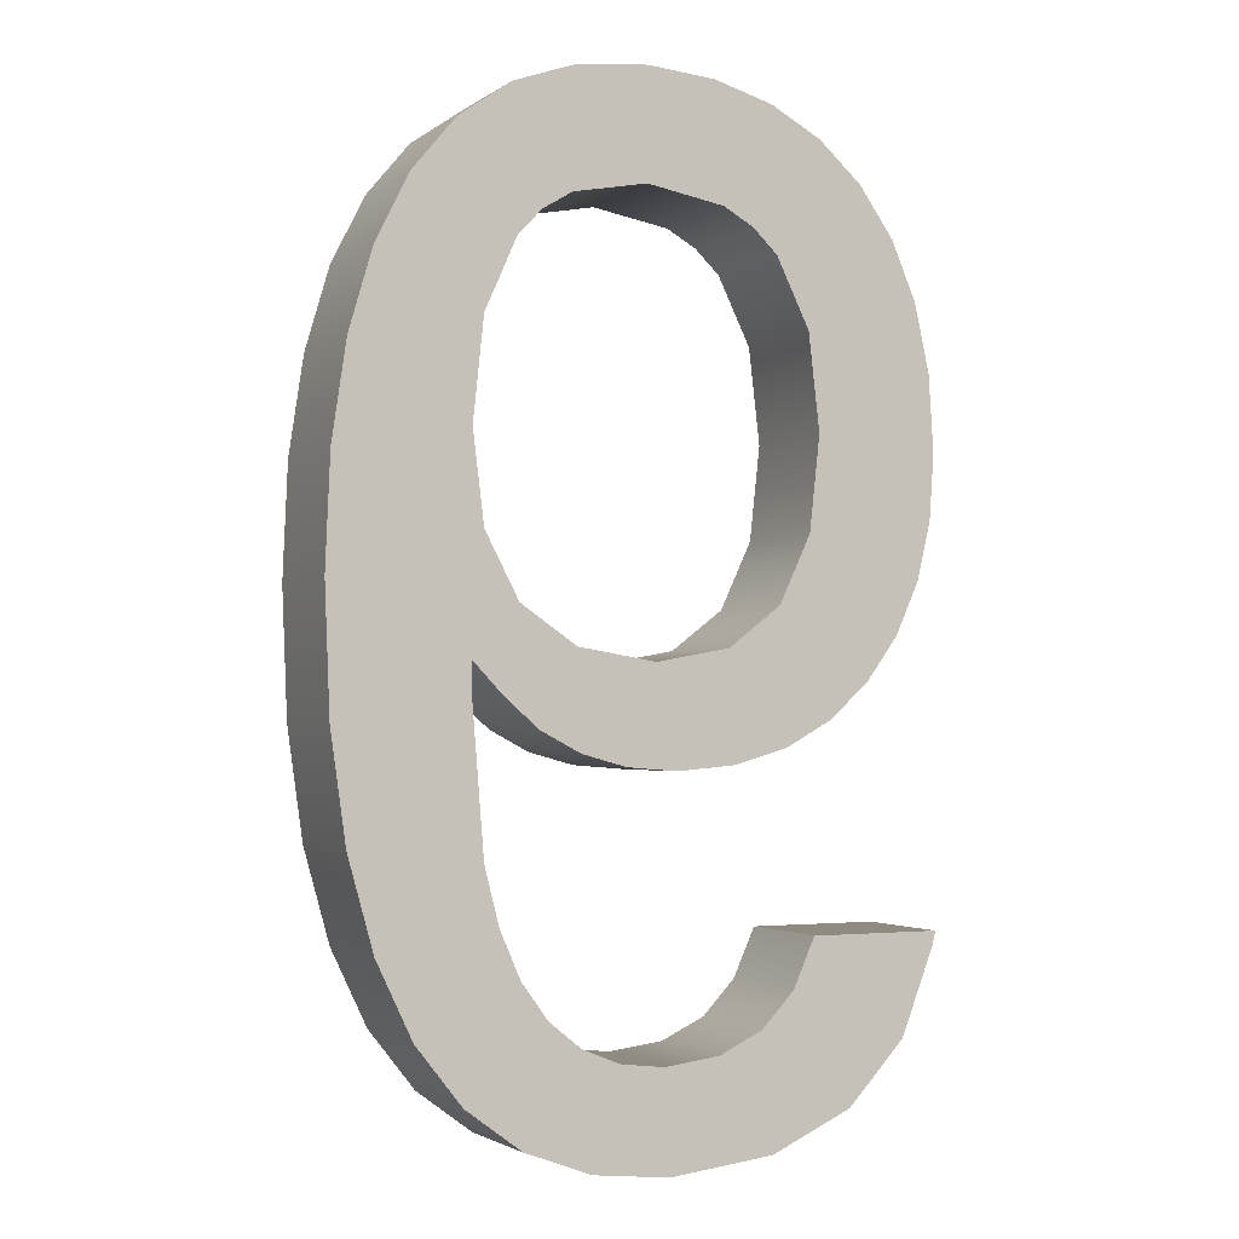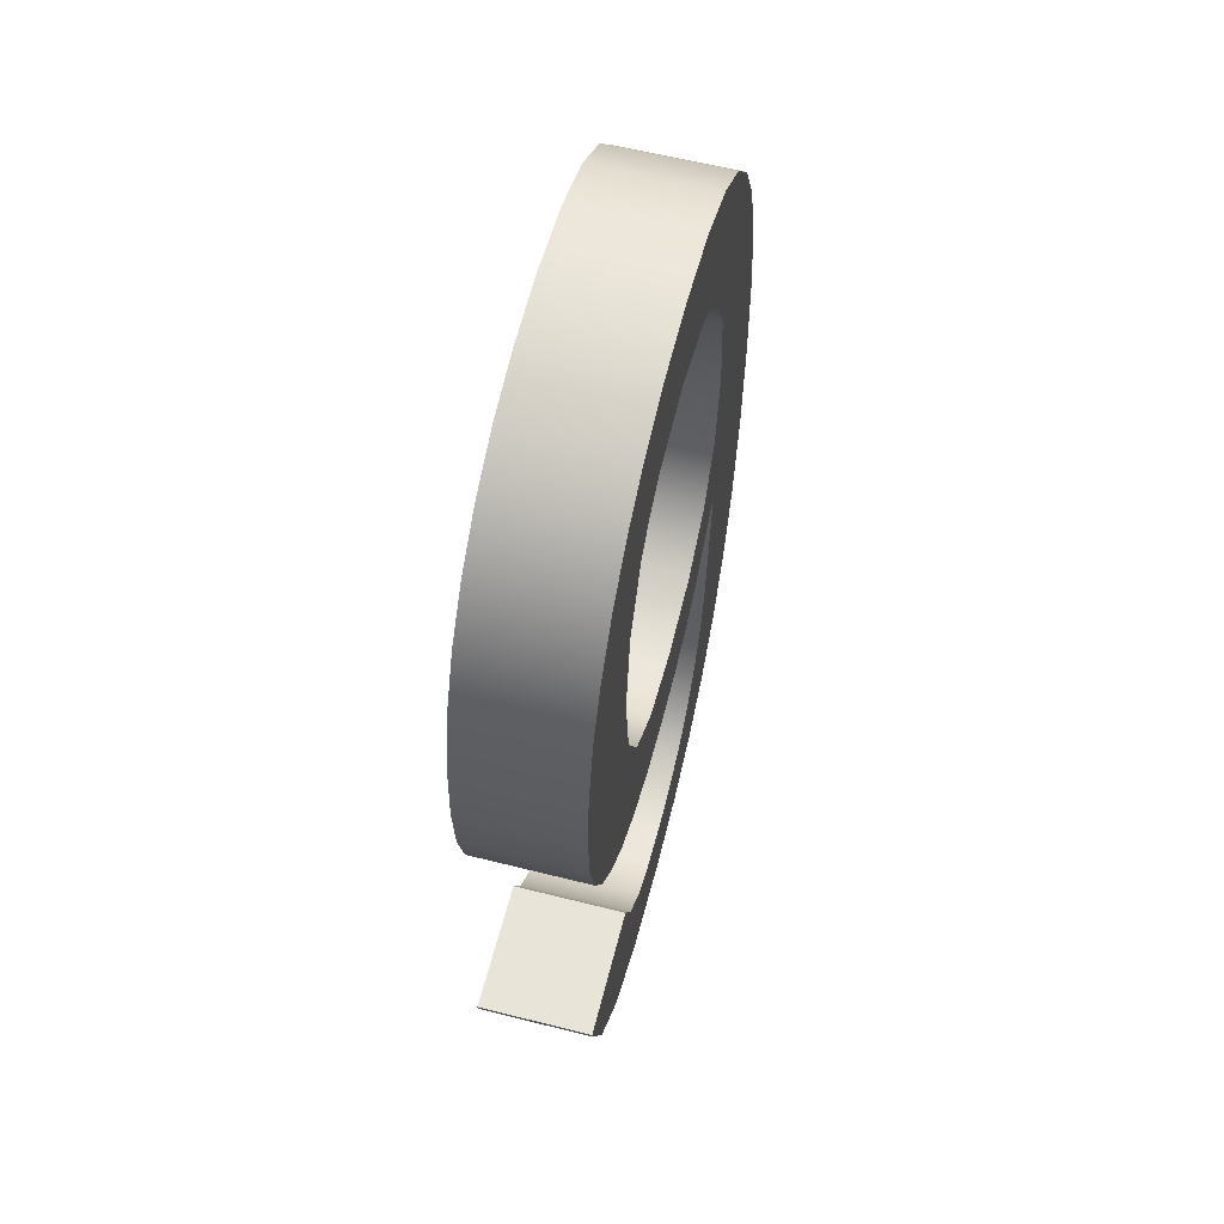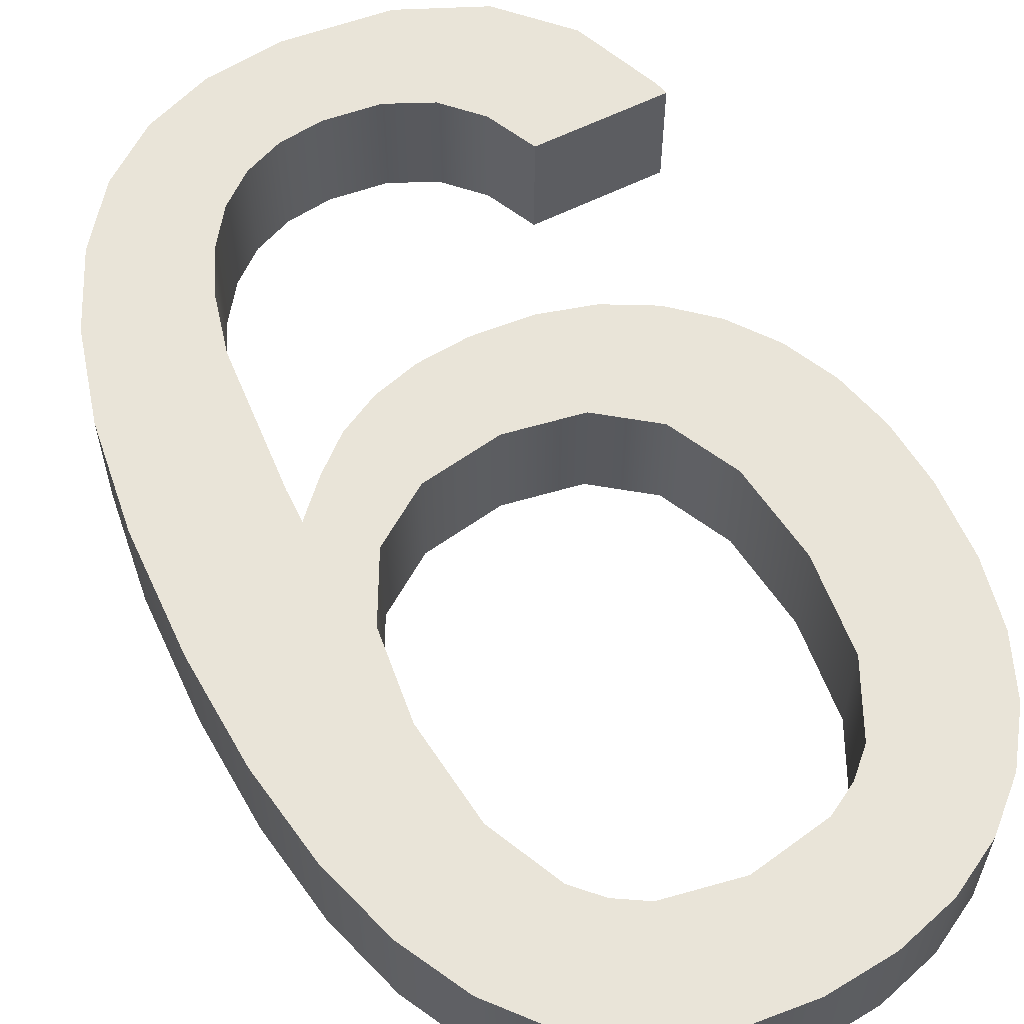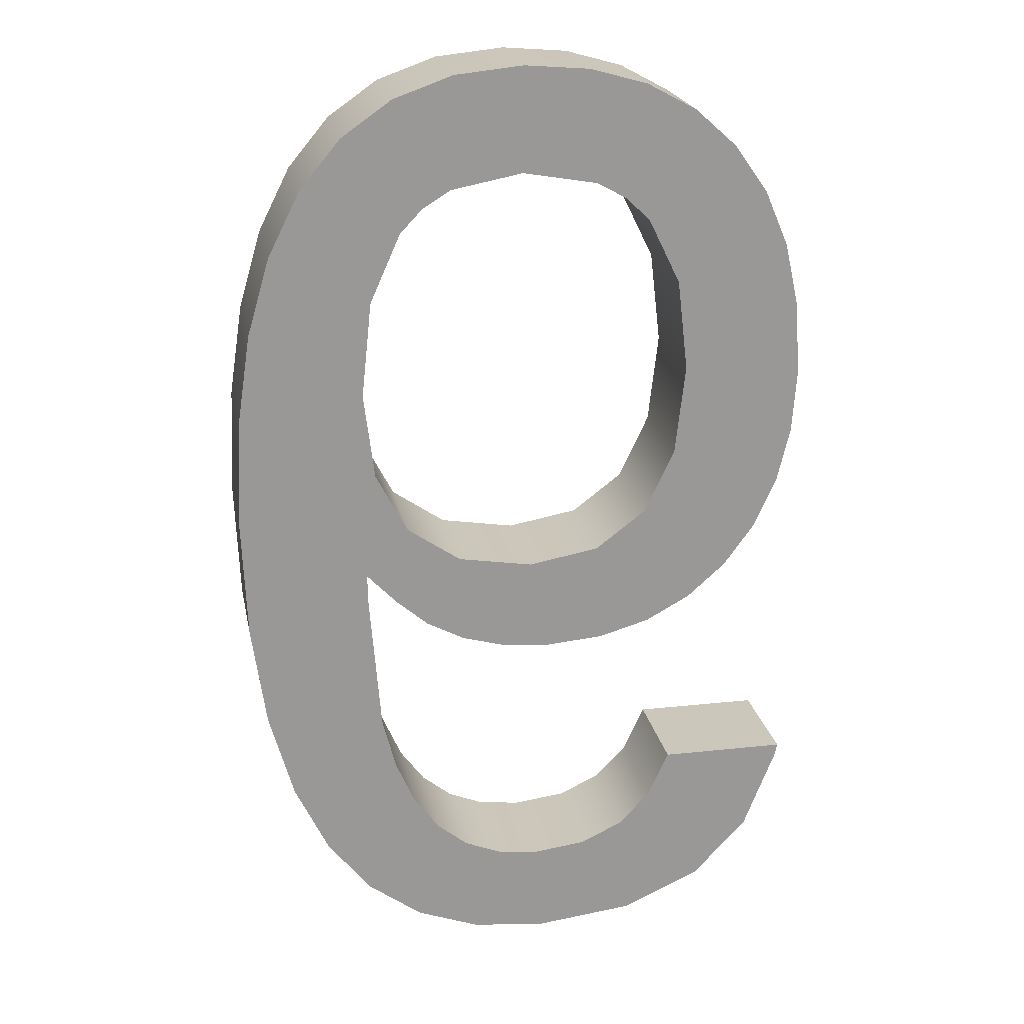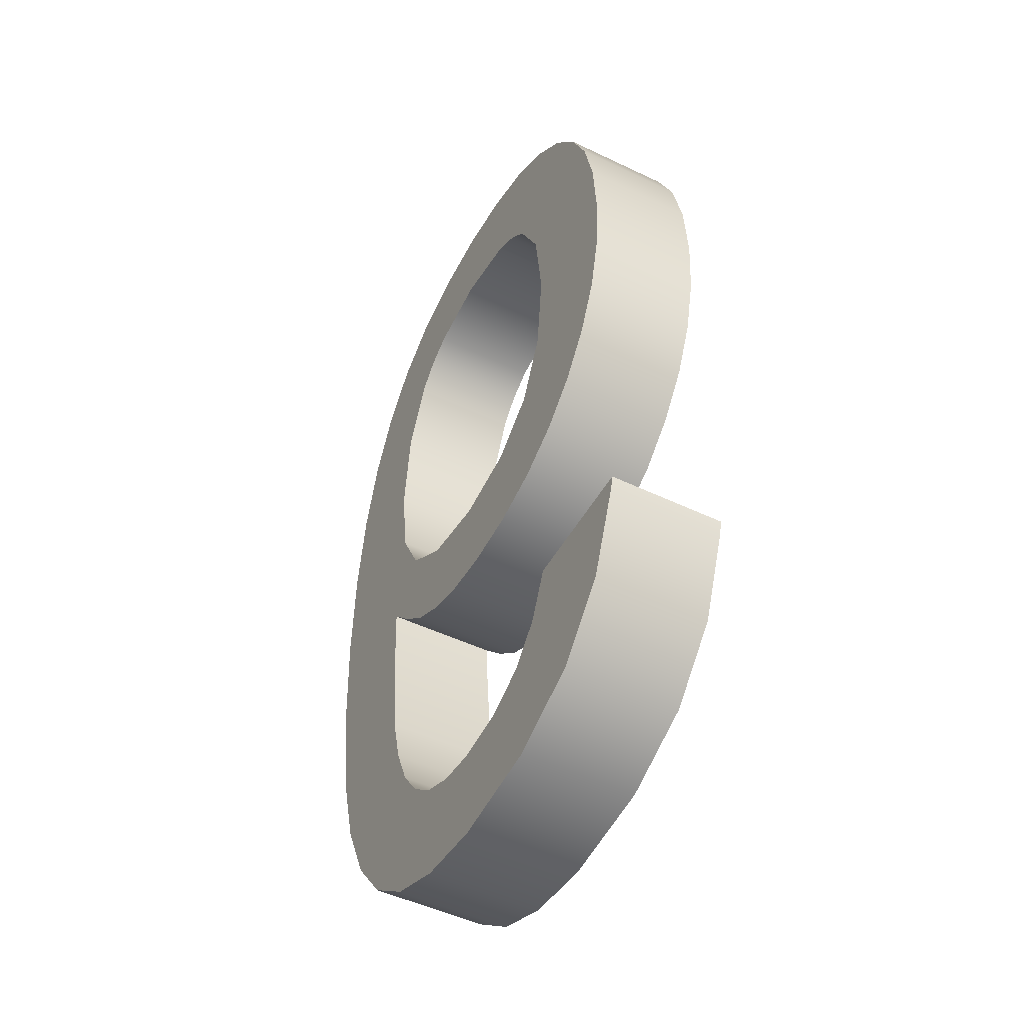
<metadata>
{"format":"obj","ext":"obj","renderer":"f3d","projection":"perspective","resolution":1024,"background":"white","views":[{"elev":-2.3,"azim":154.4,"up":"+Y"},{"elev":60.7,"azim":-75.6,"up":"+Y"},{"elev":59.9,"azim":152.9,"up":"+Z"},{"elev":21.6,"azim":169.1,"up":"+Y"},{"elev":-49.1,"azim":-118.0,"up":"+Y"}]}
</metadata>
<code>
o mesh68/mesh68-geometry#mesh68-geometry
v 0.3618 -0.2904 0.2179
v 0.3619 -0.2923 0.2179
v 0.3618 -0.2933 0.2179
v 0.3623 -0.2901 0.2179
v 0.3618 -0.2933 0.2191
v 0.3617 -0.296 0.2179
v 0.3618 -0.2904 0.2191
v 0.3623 -0.2916 0.2179
v 0.3619 -0.2923 0.2191
v 0.3619 -0.2942 0.2191
v 0.3614 -0.2908 0.2179
v 0.3619 -0.2942 0.2179
v 0.3623 -0.2901 0.2191
v 0.3614 -0.2908 0.2191
v 0.3625 -0.2913 0.2179
v 0.3617 -0.296 0.2191
v 0.3613 -0.2956 0.2179
v 0.3622 -0.2963 0.2179
v 0.363 -0.29 0.2179
v 0.3625 -0.2913 0.2191
v 0.3623 -0.2916 0.2191
v 0.3623 -0.2949 0.2191
v 0.3622 -0.2963 0.2191
v 0.361 -0.2913 0.2179
v 0.3623 -0.2949 0.2179
v 0.363 -0.29 0.2191
v 0.3613 -0.2956 0.2191
v 0.3629 -0.2912 0.2179
v 0.3629 -0.2912 0.2191
v 0.361 -0.2952 0.2179
v 0.361 -0.2913 0.2191
v 0.3627 -0.2964 0.2179
v 0.3627 -0.2964 0.2191
v 0.3637 -0.2899 0.2179
v 0.3637 -0.291 0.2179
v 0.3628 -0.2953 0.2179
v 0.3607 -0.2919 0.2179
v 0.361 -0.2952 0.2191
v 0.3637 -0.2899 0.2191
v 0.3637 -0.291 0.2191
v 0.3628 -0.2953 0.2191
v 0.3607 -0.2947 0.2179
v 0.3607 -0.2947 0.2191
v 0.3607 -0.2919 0.2191
v 0.3634 -0.2965 0.2179
v 0.3634 -0.2965 0.2191
v 0.3644 -0.29 0.2179
v 0.3644 -0.2912 0.2191
v 0.3636 -0.2955 0.2179
v 0.3606 -0.2926 0.2179
v 0.3644 -0.29 0.2191
v 0.3644 -0.2912 0.2179
v 0.3636 -0.2955 0.2191
v 0.3606 -0.2941 0.2179
v 0.3606 -0.2941 0.2191
v 0.3606 -0.2926 0.2191
v 0.3639 -0.2964 0.2179
v 0.3639 -0.2964 0.2191
v 0.365 -0.2902 0.2179
v 0.3647 -0.2914 0.2191
v 0.365 -0.2902 0.2191
v 0.3644 -0.2953 0.2179
v 0.3605 -0.2934 0.2179
v 0.3647 -0.2914 0.2179
v 0.3644 -0.2953 0.2191
v 0.3605 -0.2934 0.2191
v 0.3643 -0.2963 0.2179
v 0.3643 -0.2963 0.2191
v 0.3656 -0.2906 0.2179
v 0.365 -0.2916 0.2179
v 0.365 -0.2916 0.2191
v 0.365 -0.2949 0.2179
v 0.3647 -0.2961 0.2179
v 0.3656 -0.2906 0.2191
v 0.3653 -0.2923 0.2179
v 0.3653 -0.2923 0.2191
v 0.365 -0.2949 0.2191
v 0.3647 -0.2961 0.2191
v 0.366 -0.2911 0.2191
v 0.3654 -0.2934 0.2179
v 0.3653 -0.2943 0.2191
v 0.3651 -0.2958 0.2179
v 0.3651 -0.2958 0.2191
v 0.3654 -0.2934 0.2191
v 0.366 -0.2911 0.2179
v 0.366 -0.2988 0.2191
v 0.3654 -0.2955 0.2179
v 0.3653 -0.2943 0.2179
v 0.3654 -0.2955 0.2191
v 0.3664 -0.2918 0.2191
v 0.366 -0.2988 0.2179
v 0.3655 -0.2994 0.2191
v 0.3663 -0.2981 0.2191
v 0.3655 -0.2994 0.2179
v 0.3653 -0.2956 0.2191
v 0.3653 -0.2956 0.2179
v 0.3664 -0.2918 0.2179
v 0.3663 -0.2981 0.2179
v 0.3654 -0.2958 0.2179
v 0.3654 -0.2958 0.2191
v 0.3666 -0.2926 0.2191
v 0.3666 -0.2971 0.2191
v 0.3666 -0.2971 0.2179
v 0.3653 -0.2973 0.2179
v 0.3653 -0.2973 0.2191
v 0.3666 -0.2926 0.2179
v 0.3649 -0.2999 0.2179
v 0.3651 -0.2979 0.2179
v 0.3651 -0.2979 0.2191
v 0.3667 -0.2936 0.2191
v 0.3667 -0.296 0.2191
v 0.3667 -0.296 0.2179
v 0.3649 -0.2999 0.2191
v 0.3649 -0.2983 0.2179
v 0.3649 -0.2983 0.2191
v 0.3667 -0.2936 0.2179
v 0.3642 -0.3001 0.2179
v 0.3647 -0.2987 0.2179
v 0.3668 -0.2948 0.2191
v 0.3668 -0.2948 0.2179
v 0.3647 -0.2987 0.2191
v 0.3642 -0.3001 0.2191
v 0.3643 -0.299 0.2179
v 0.3643 -0.299 0.2191
v 0.3634 -0.3002 0.2179
v 0.3639 -0.2991 0.2179
v 0.3639 -0.2991 0.2191
v 0.3634 -0.3002 0.2191
v 0.3635 -0.2992 0.2179
v 0.3635 -0.2992 0.2191
v 0.3624 -0.3001 0.2179
v 0.3629 -0.2991 0.2179
v 0.3629 -0.2991 0.2191
v 0.3624 -0.3001 0.2191
v 0.3625 -0.2989 0.2179
v 0.3625 -0.2989 0.2191
v 0.3615 -0.2997 0.2179
v 0.3621 -0.2986 0.2179
v 0.3621 -0.2986 0.2191
v 0.3615 -0.2997 0.2191
v 0.3619 -0.2981 0.2179
v 0.3619 -0.2981 0.2191
v 0.3609 -0.2991 0.2191
v 0.3609 -0.2991 0.2179
v 0.3606 -0.2982 0.2179
v 0.3605 -0.2981 0.2191
v 0.3606 -0.2982 0.2191
v 0.3605 -0.2981 0.2179
f 1 2 3
f 2 1 4
f 3 2 1
f 4 1 2
f 2 5 3
f 3 5 2
f 6 1 3
f 3 1 6
f 7 4 1
f 1 4 7
f 2 4 8
f 8 4 2
f 5 2 9
f 9 2 5
f 10 3 5
f 5 3 10
f 6 11 1
f 1 11 6
f 6 3 12
f 12 3 6
f 4 7 13
f 13 7 4
f 1 14 7
f 7 14 1
f 8 4 15
f 15 4 8
f 8 9 2
f 2 9 8
f 9 7 5
f 5 7 9
f 3 10 12
f 12 10 3
f 5 16 10
f 10 16 5
f 17 11 6
f 6 11 17
f 14 1 11
f 11 1 14
f 6 12 18
f 18 12 6
f 7 9 13
f 13 9 7
f 13 19 4
f 4 19 13
f 14 16 7
f 7 16 14
f 15 4 19
f 19 4 15
f 20 8 15
f 15 8 20
f 9 8 21
f 21 8 9
f 7 16 5
f 5 16 7
f 22 12 10
f 10 12 22
f 10 16 23
f 23 16 10
f 17 24 11
f 11 24 17
f 16 17 6
f 6 17 16
f 24 14 11
f 11 14 24
f 18 12 25
f 25 12 18
f 23 6 18
f 18 6 23
f 13 9 21
f 21 9 13
f 19 13 26
f 26 13 19
f 14 27 16
f 16 27 14
f 15 19 28
f 28 19 15
f 8 20 21
f 21 20 8
f 15 29 20
f 20 29 15
f 12 22 25
f 25 22 12
f 10 23 22
f 22 23 10
f 6 23 16
f 16 23 6
f 30 24 17
f 17 24 30
f 17 16 27
f 27 16 17
f 14 24 31
f 31 24 14
f 18 25 32
f 32 25 18
f 18 33 23
f 23 33 18
f 13 21 20
f 20 21 13
f 13 20 26
f 26 20 13
f 26 34 19
f 19 34 26
f 31 27 14
f 14 27 31
f 28 19 35
f 35 19 28
f 29 15 28
f 28 15 29
f 26 20 29
f 29 20 26
f 22 36 25
f 25 36 22
f 22 23 33
f 33 23 22
f 30 37 24
f 24 37 30
f 17 38 30
f 30 38 17
f 38 17 27
f 27 17 38
f 37 31 24
f 24 31 37
f 32 25 36
f 36 25 32
f 33 18 32
f 32 18 33
f 34 26 39
f 39 26 34
f 35 19 34
f 34 19 35
f 31 38 27
f 27 38 31
f 40 28 35
f 35 28 40
f 28 40 29
f 29 40 28
f 26 29 40
f 40 29 26
f 36 22 41
f 41 22 36
f 22 33 41
f 41 33 22
f 42 37 30
f 30 37 42
f 43 30 38
f 38 30 43
f 31 37 44
f 44 37 31
f 32 36 45
f 45 36 32
f 32 46 33
f 33 46 32
f 26 40 39
f 39 40 26
f 39 47 34
f 34 47 39
f 35 34 47
f 47 34 35
f 44 38 31
f 31 38 44
f 35 48 40
f 40 48 35
f 41 49 36
f 36 49 41
f 41 33 46
f 46 33 41
f 42 50 37
f 37 50 42
f 30 43 42
f 42 43 30
f 44 43 38
f 38 43 44
f 50 44 37
f 37 44 50
f 45 36 49
f 49 36 45
f 46 32 45
f 45 32 46
f 39 40 51
f 51 40 39
f 47 39 51
f 51 39 47
f 35 47 52
f 52 47 35
f 48 35 52
f 52 35 48
f 51 40 48
f 48 40 51
f 49 41 53
f 53 41 49
f 41 46 53
f 53 46 41
f 54 50 42
f 42 50 54
f 55 42 43
f 43 42 55
f 56 43 44
f 44 43 56
f 44 50 56
f 56 50 44
f 45 49 57
f 57 49 45
f 45 58 46
f 46 58 45
f 51 59 47
f 47 59 51
f 52 47 59
f 59 47 52
f 52 60 48
f 48 60 52
f 51 48 61
f 61 48 51
f 53 62 49
f 49 62 53
f 53 46 58
f 58 46 53
f 50 54 63
f 63 54 50
f 42 55 54
f 54 55 42
f 56 55 43
f 43 55 56
f 63 56 50
f 50 56 63
f 57 49 62
f 62 49 57
f 58 45 57
f 57 45 58
f 59 51 61
f 61 51 59
f 52 59 64
f 64 59 52
f 60 52 64
f 64 52 60
f 61 48 60
f 60 48 61
f 62 53 65
f 65 53 62
f 53 58 65
f 65 58 53
f 54 66 63
f 63 66 54
f 66 54 55
f 55 54 66
f 55 56 66
f 66 56 55
f 56 63 66
f 66 63 56
f 57 62 67
f 67 62 57
f 57 68 58
f 58 68 57
f 61 69 59
f 59 69 61
f 64 59 70
f 70 59 64
f 70 60 64
f 64 60 70
f 61 60 71
f 71 60 61
f 65 72 62
f 62 72 65
f 65 58 68
f 68 58 65
f 67 62 73
f 73 62 67
f 68 57 67
f 67 57 68
f 69 61 74
f 74 61 69
f 75 59 69
f 69 59 75
f 70 59 75
f 75 59 70
f 60 70 71
f 71 70 60
f 61 71 76
f 76 71 61
f 72 65 77
f 77 65 72
f 73 62 72
f 72 62 73
f 65 68 78
f 78 68 65
f 78 67 73
f 73 67 78
f 67 78 68
f 68 78 67
f 61 76 74
f 74 76 61
f 79 69 74
f 74 69 79
f 75 69 80
f 80 69 75
f 75 71 70
f 70 71 75
f 71 75 76
f 76 75 71
f 65 78 77
f 77 78 65
f 81 72 77
f 77 72 81
f 73 72 82
f 82 72 73
f 73 83 78
f 78 83 73
f 74 76 84
f 84 76 74
f 69 79 85
f 85 79 69
f 74 86 79
f 79 86 74
f 80 69 87
f 87 69 80
f 80 76 75
f 75 76 80
f 77 78 83
f 83 78 77
f 72 81 88
f 88 81 72
f 77 83 81
f 81 83 77
f 82 72 88
f 88 72 82
f 83 73 82
f 82 73 83
f 76 80 84
f 84 80 76
f 74 84 89
f 89 84 74
f 90 85 79
f 79 85 90
f 91 69 85
f 85 69 91
f 74 92 86
f 86 92 74
f 79 86 93
f 93 86 79
f 87 69 94
f 94 69 87
f 87 88 80
f 80 88 87
f 84 88 81
f 81 88 84
f 81 83 95
f 95 83 81
f 82 88 96
f 96 88 82
f 96 83 82
f 82 83 96
f 88 84 80
f 80 84 88
f 81 89 84
f 84 89 81
f 74 89 92
f 92 89 74
f 85 90 97
f 97 90 85
f 79 93 90
f 90 93 79
f 94 69 91
f 91 69 94
f 91 85 98
f 98 85 91
f 92 91 86
f 86 91 92
f 86 98 93
f 93 98 86
f 94 99 87
f 87 99 94
f 96 88 87
f 87 88 96
f 83 96 95
f 95 96 83
f 81 95 89
f 89 95 81
f 100 92 89
f 89 92 100
f 101 97 90
f 90 97 101
f 98 85 97
f 97 85 98
f 90 93 102
f 102 93 90
f 91 92 94
f 94 92 91
f 98 86 91
f 91 86 98
f 103 93 98
f 98 93 103
f 94 104 99
f 99 104 94
f 99 89 87
f 87 89 99
f 87 95 96
f 96 95 87
f 95 87 89
f 89 87 95
f 105 92 100
f 100 92 105
f 89 99 100
f 100 99 89
f 97 101 106
f 106 101 97
f 90 102 101
f 101 102 90
f 98 97 103
f 103 97 98
f 93 103 102
f 102 103 93
f 92 107 94
f 94 107 92
f 94 108 104
f 104 108 94
f 104 100 99
f 99 100 104
f 109 92 105
f 105 92 109
f 100 104 105
f 105 104 100
f 110 106 101
f 101 106 110
f 103 97 106
f 106 97 103
f 101 102 111
f 111 102 101
f 112 102 103
f 103 102 112
f 107 92 113
f 113 92 107
f 107 114 94
f 94 114 107
f 94 114 108
f 108 114 94
f 108 105 104
f 104 105 108
f 115 92 109
f 109 92 115
f 105 108 109
f 109 108 105
f 106 110 116
f 116 110 106
f 101 111 110
f 110 111 101
f 103 106 112
f 112 106 103
f 102 112 111
f 111 112 102
f 115 113 92
f 92 113 115
f 113 117 107
f 107 117 113
f 107 118 114
f 114 118 107
f 114 109 108
f 108 109 114
f 109 114 115
f 115 114 109
f 119 116 110
f 110 116 119
f 112 106 116
f 116 106 112
f 110 111 119
f 119 111 110
f 120 111 112
f 112 111 120
f 121 113 115
f 115 113 121
f 117 113 122
f 122 113 117
f 117 123 107
f 107 123 117
f 107 123 118
f 118 123 107
f 118 115 114
f 114 115 118
f 116 119 120
f 120 119 116
f 112 116 120
f 120 116 112
f 111 120 119
f 119 120 111
f 124 113 121
f 121 113 124
f 115 118 121
f 121 118 115
f 124 122 113
f 113 122 124
f 122 125 117
f 117 125 122
f 117 126 123
f 123 126 117
f 124 118 123
f 123 118 124
f 118 124 121
f 121 124 118
f 127 122 124
f 124 122 127
f 125 122 128
f 128 122 125
f 125 129 117
f 117 129 125
f 117 129 126
f 126 129 117
f 127 123 126
f 126 123 127
f 123 127 124
f 124 127 123
f 130 122 127
f 127 122 130
f 130 128 122
f 122 128 130
f 128 131 125
f 125 131 128
f 125 132 129
f 129 132 125
f 130 126 129
f 129 126 130
f 126 130 127
f 127 130 126
f 133 128 130
f 130 128 133
f 131 128 134
f 134 128 131
f 131 135 125
f 125 135 131
f 125 135 132
f 132 135 125
f 133 129 132
f 132 129 133
f 129 133 130
f 130 133 129
f 136 128 133
f 133 128 136
f 136 134 128
f 128 134 136
f 134 137 131
f 131 137 134
f 131 138 135
f 135 138 131
f 136 132 135
f 135 132 136
f 132 136 133
f 133 136 132
f 139 134 136
f 136 134 139
f 137 134 140
f 140 134 137
f 137 141 131
f 131 141 137
f 131 141 138
f 138 141 131
f 138 136 135
f 135 136 138
f 142 134 139
f 139 134 142
f 136 138 139
f 139 138 136
f 142 140 134
f 134 140 142
f 143 137 140
f 140 137 143
f 144 141 137
f 137 141 144
f 141 139 138
f 138 139 141
f 139 141 142
f 142 141 139
f 142 143 140
f 140 143 142
f 137 143 144
f 144 143 137
f 145 141 144
f 144 141 145
f 141 146 142
f 142 146 141
f 142 147 143
f 143 147 142
f 147 144 143
f 143 144 147
f 141 145 148
f 148 145 141
f 144 147 145
f 145 147 144
f 146 141 148
f 148 141 146
f 147 142 146
f 146 142 147
f 145 146 148
f 148 146 145
f 146 145 147
f 147 145 146

</code>
